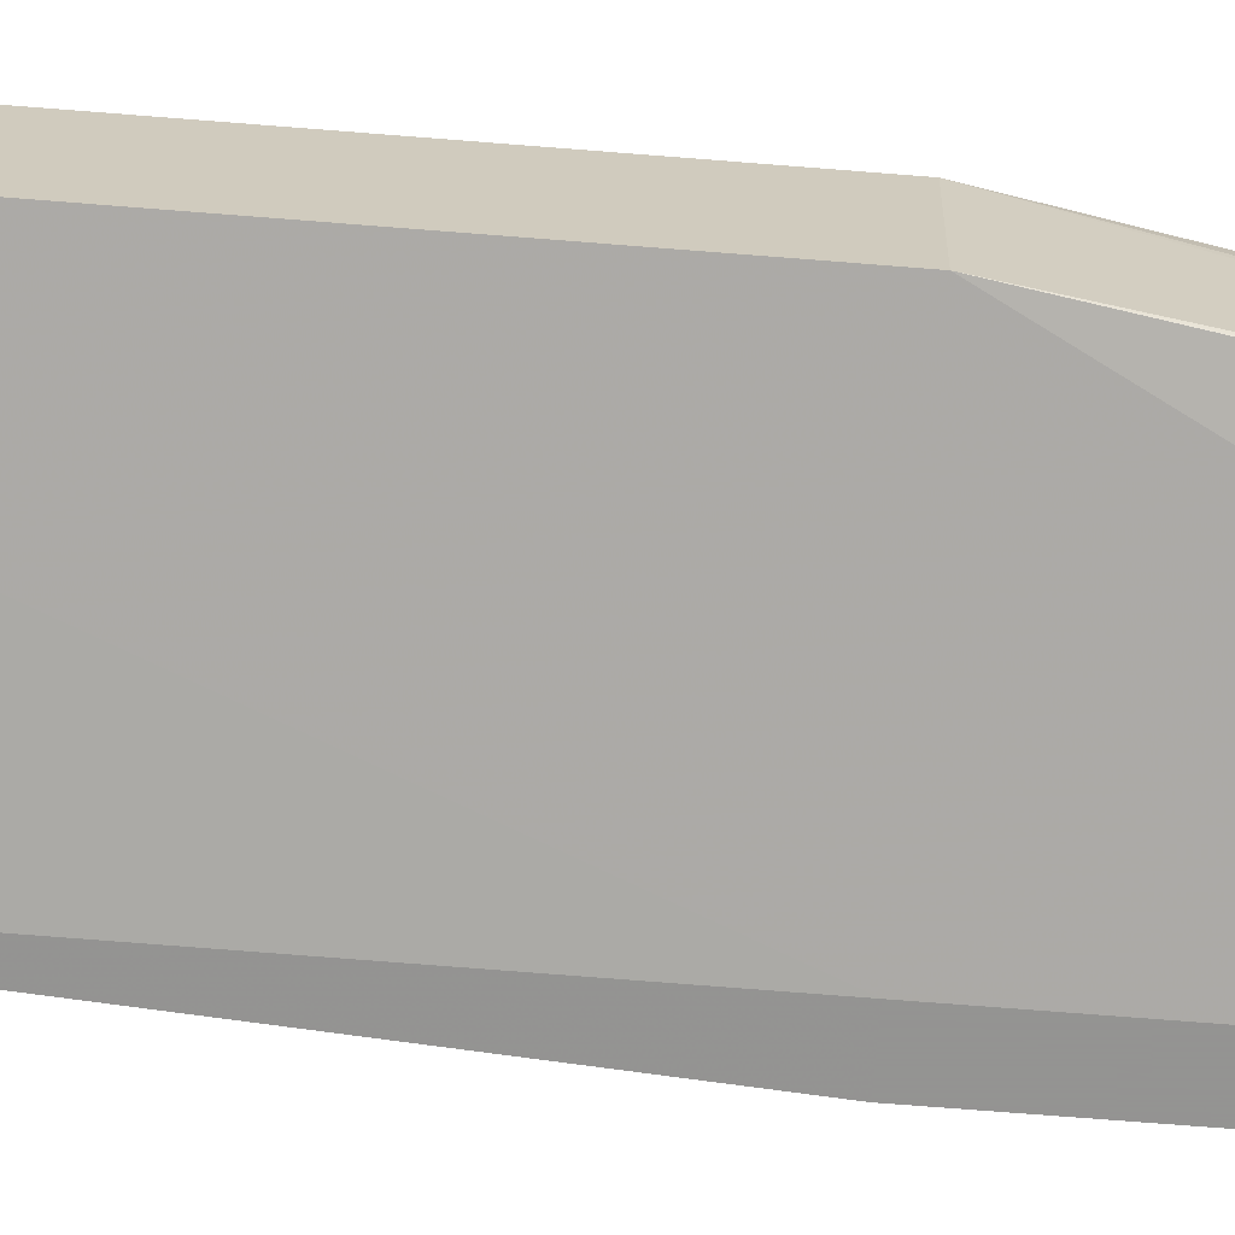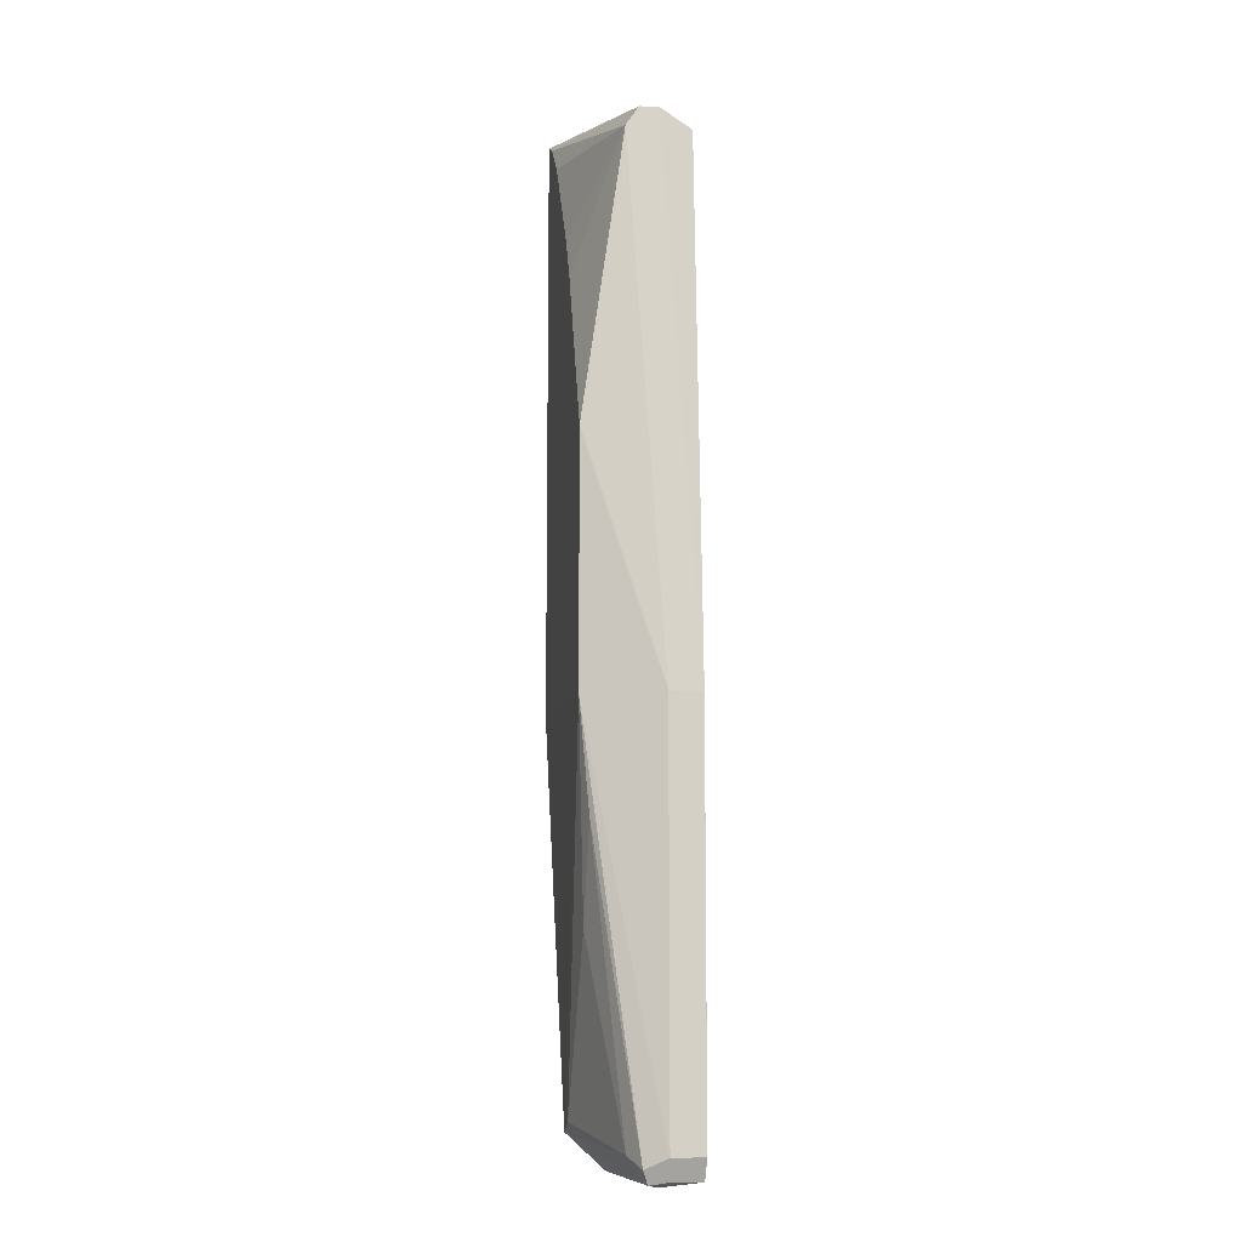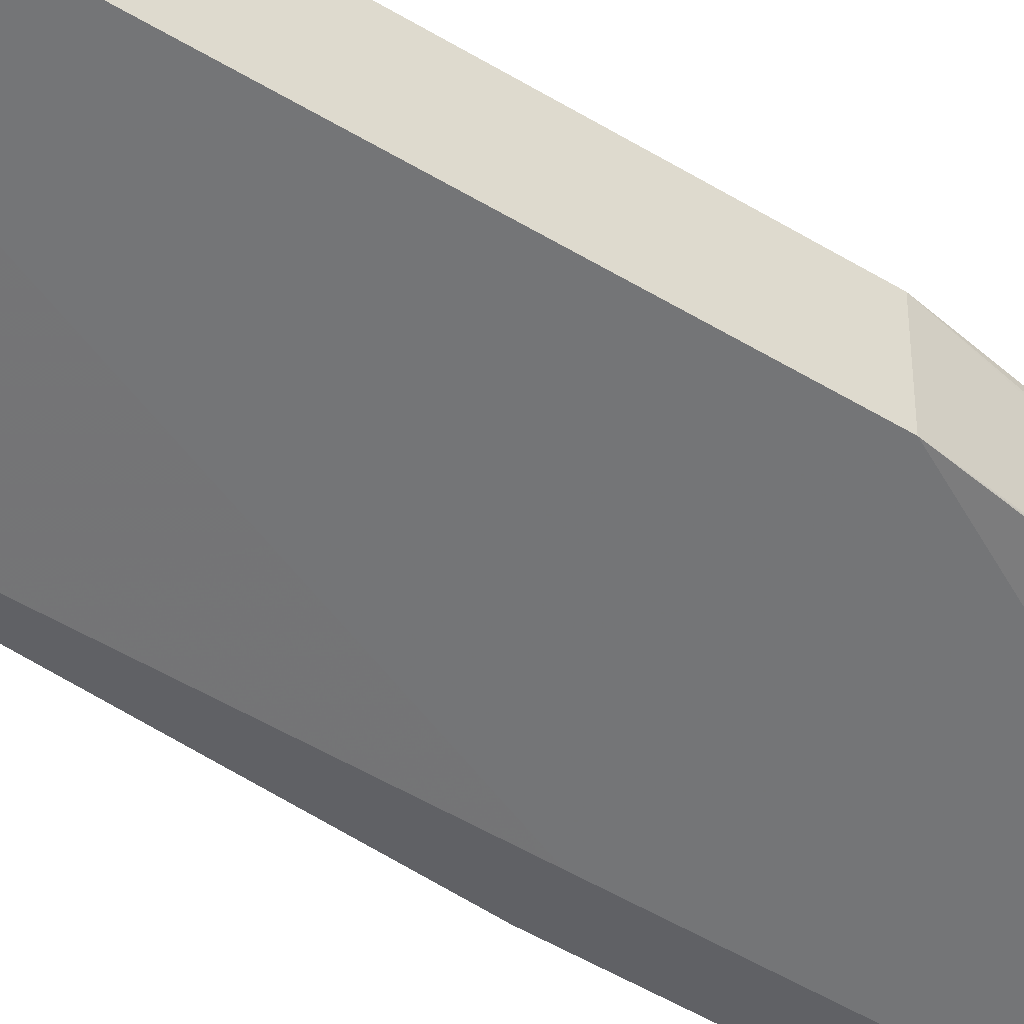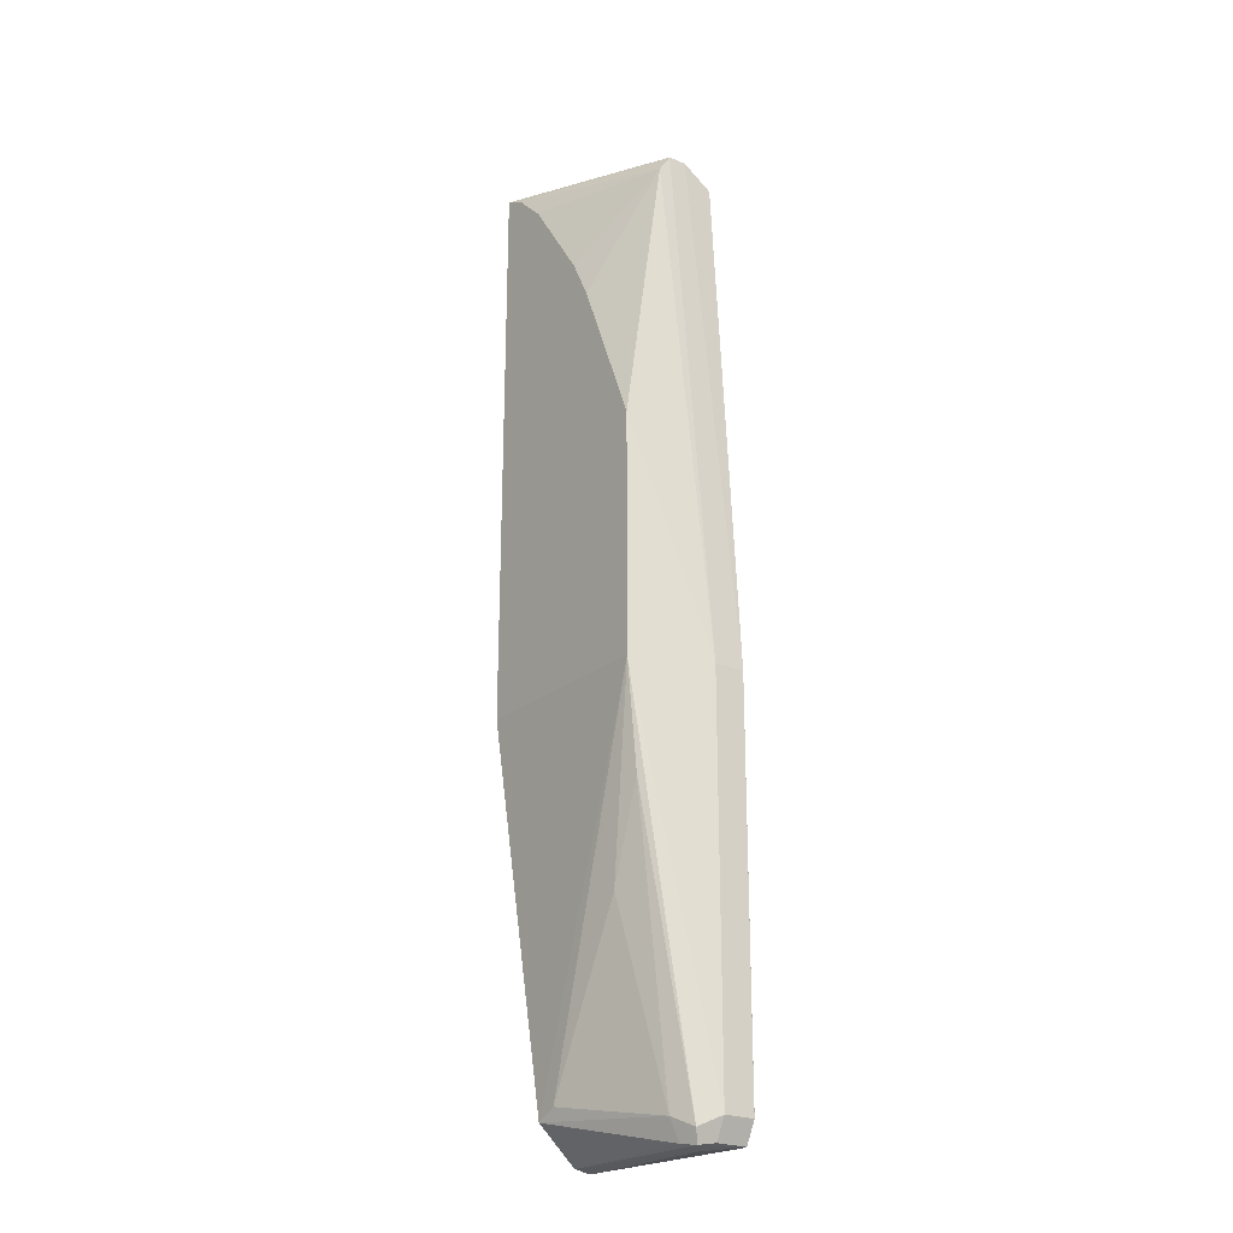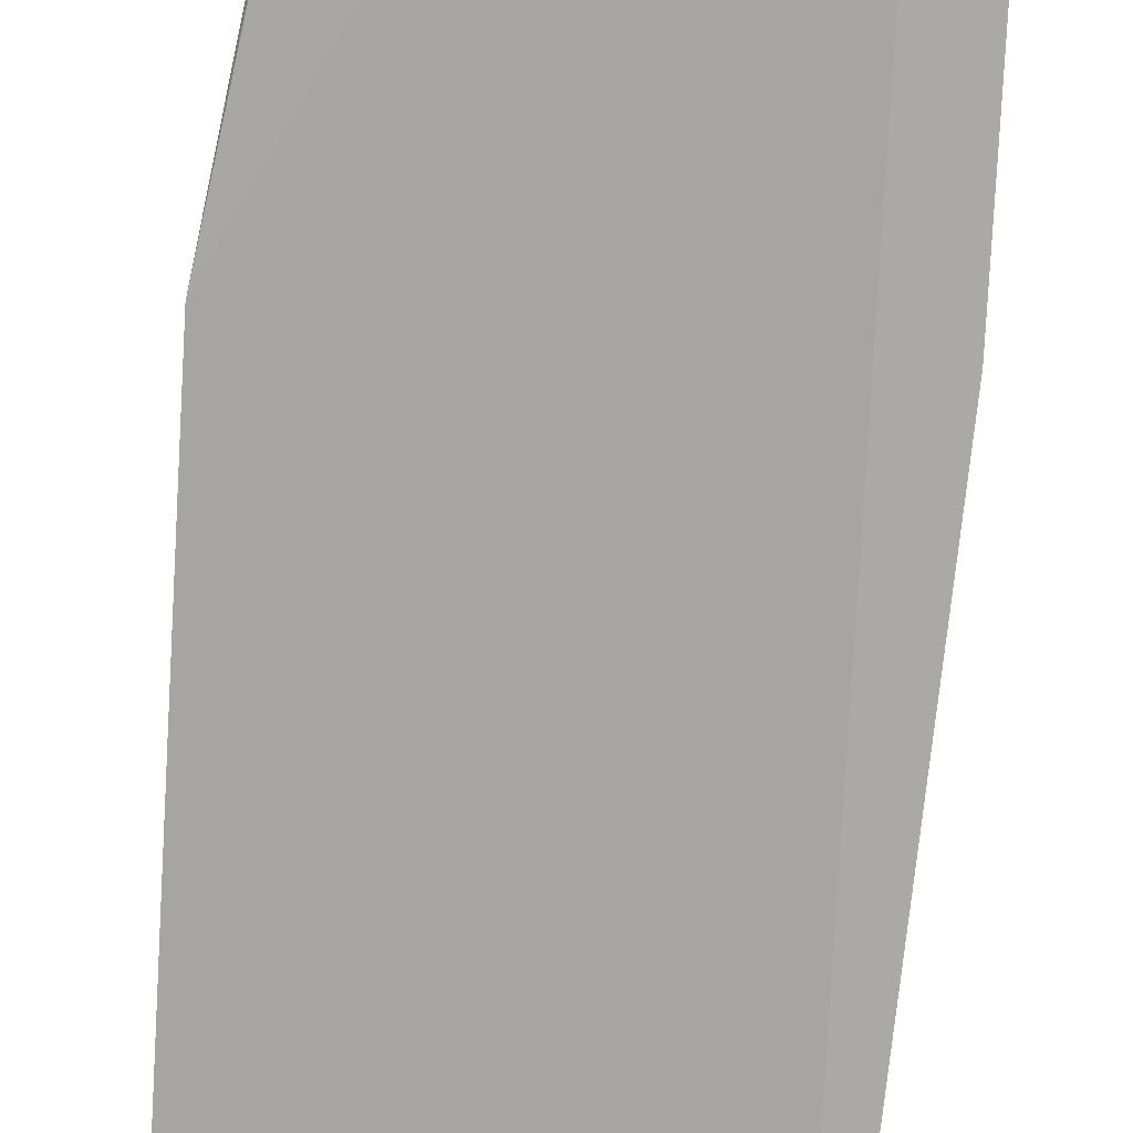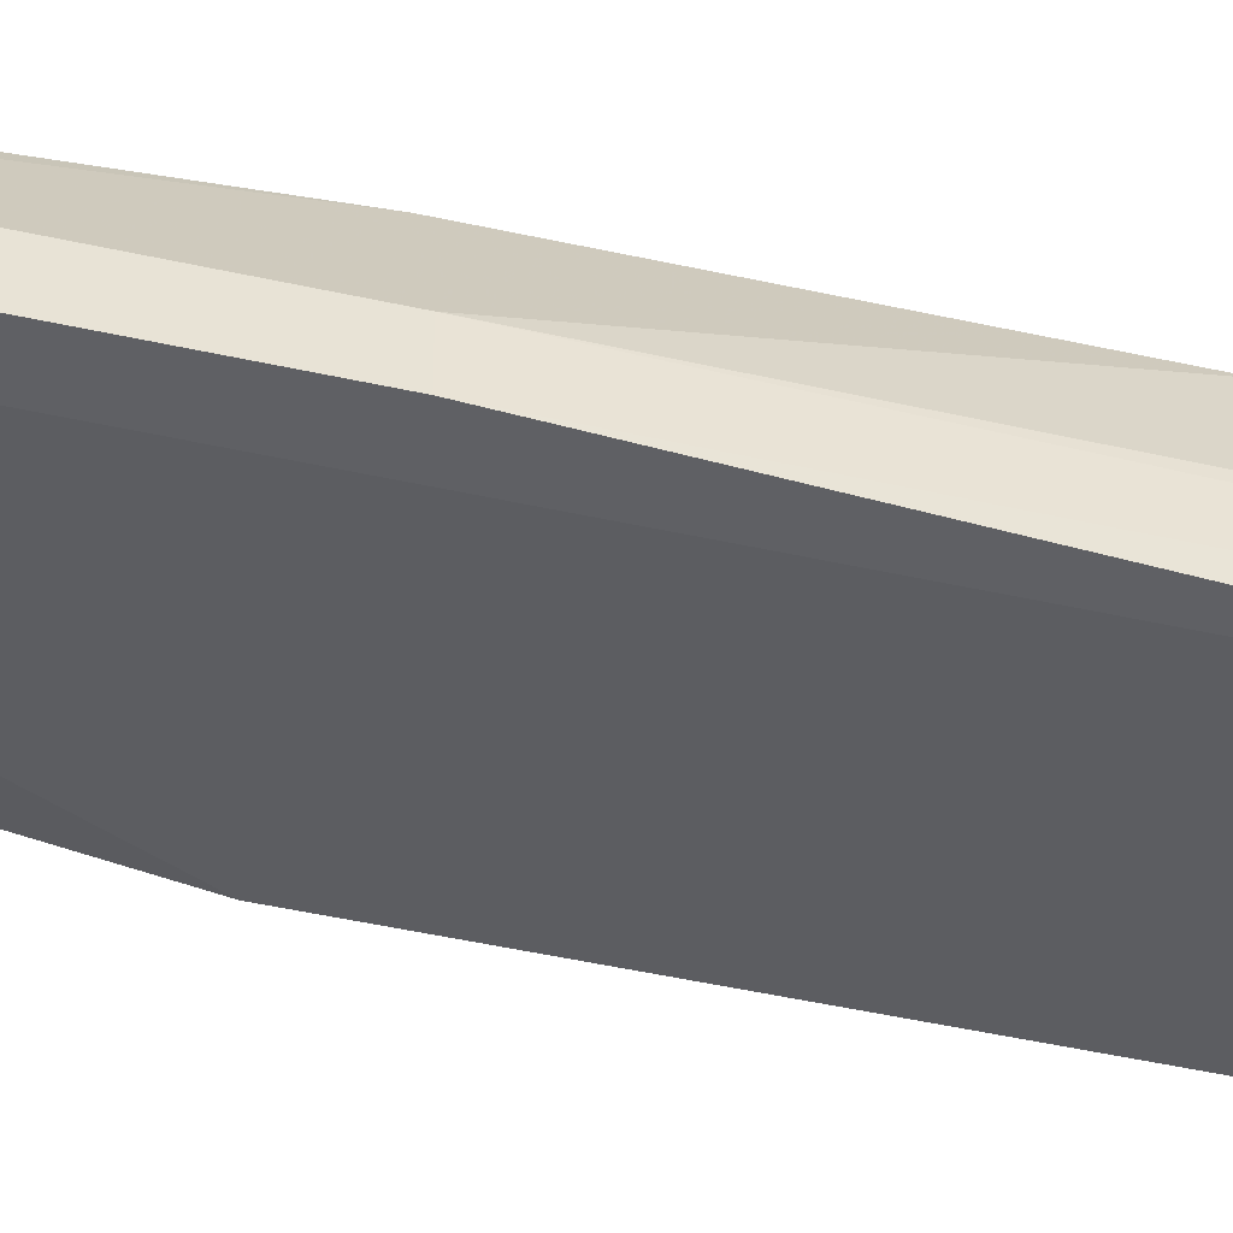
<metadata>
{"format":"obj","ext":"obj","renderer":"f3d","projection":"perspective","resolution":1024,"background":"white","views":[{"elev":-66.9,"azim":-94.7,"up":"+Z"},{"elev":-9.5,"azim":79.8,"up":"+Y"},{"elev":-48.6,"azim":-124.4,"up":"+Z"},{"elev":-23.7,"azim":52.6,"up":"+Y"},{"elev":-75.5,"azim":-3.1,"up":"+Z"},{"elev":-45.2,"azim":75.3,"up":"+Z"}]}
</metadata>
<code>
v 0.2883 0.006683 -0.2447
v 0.2883 0.006683 -0.2069
v 0.2883 0.3045 -0.2069
v 0.3914 0.1308 -0.2069
v 0.3914 0.006683 -0.2069
v 0.4078 -0.1957 -0.2447
v 0.4024 -0.2012 -0.2338
v 0.3915 -0.04894 -0.212
v 0.3752 -0.0979 -0.212
v 0.3915 -0.1957 -0.2284
v 0.3317 -0.1849 -0.212
v 0.3211 -0.1902 -0.212
v 0.3211 -0.208 -0.2315
v 0.3915 -0.2066 -0.2338
v 0.3997 -0.208 -0.2365
v 0.3942 -0.2093 -0.242
v 0.3211 -0.2095 -0.24
v 0.3211 -0.2016 -0.2432
v 0.3969 -0.2066 -0.2611
v 0.4024 -0.2066 -0.2611
v 0.4024 -0.2066 -0.2447
v 0.4078 -0.1957 -0.261
v 0.4078 0.006662 -0.2611
v 0.4078 -0.1958 -0.2611
v 0.3915 -0.1957 -0.2611
v 0.3915 0.00664 -0.2611
v 0.3914 0.2772 -0.2607
v 0.2883 0.2773 -0.2447
v 0.2883 0.3045 -0.2337
v 0.2883 0.2989 -0.2399
v 0.3914 0.2875 -0.2446
v 0.3914 0.2875 -0.2444
v 0.3861 0.2882 -0.2338
v 0.3914 0.2871 -0.2349
v 0.4078 0.006662 -0.2447
v 0.3914 0.2773 -0.2284
v 0.2991 0.299 -0.2069
v 0.3481 0.2339 -0.2069
v 0.3154 0.2828 -0.2069
v 0.3589 0.2121 -0.2069
v 0.3211 -0.1957 -0.2447
f 34 32 33
f 31 27 29
f 32 3 33
f 32 29 3
f 31 29 32
f 31 32 23
f 31 23 27
f 30 29 27
f 28 25 1
f 30 28 29
f 29 28 3
f 28 1 3
f 26 25 28
f 26 28 27
f 26 27 23
f 34 35 32
f 30 27 28
f 34 36 35
f 6 23 35
f 34 3 37
f 26 23 25
f 41 25 19
f 41 19 18
f 41 18 1
f 41 1 25
f 32 35 23
f 6 35 4
f 36 4 35
f 38 3 4
f 40 38 4
f 40 4 36
f 40 36 38
f 39 38 36
f 39 36 37
f 39 37 38
f 37 3 38
f 34 33 3
f 34 37 36
f 23 19 25
f 15 20 21
f 24 22 20
f 13 16 15
f 13 15 14
f 13 14 12
f 13 12 2
f 5 2 12
f 11 9 5
f 11 5 12
f 13 17 16
f 11 12 10
f 9 10 8
f 9 8 5
f 5 8 7
f 5 7 6
f 5 6 4
f 5 4 2
f 2 4 3
f 11 10 9
f 13 2 17
f 2 3 1
f 17 1 18
f 24 20 23
f 24 23 22
f 22 23 6
f 22 6 20
f 17 2 1
f 21 6 7
f 10 7 8
f 14 10 12
f 21 20 6
f 15 7 14
f 15 21 7
f 20 19 23
f 15 16 20
f 20 16 19
f 17 19 16
f 17 18 19
f 14 7 10

</code>
